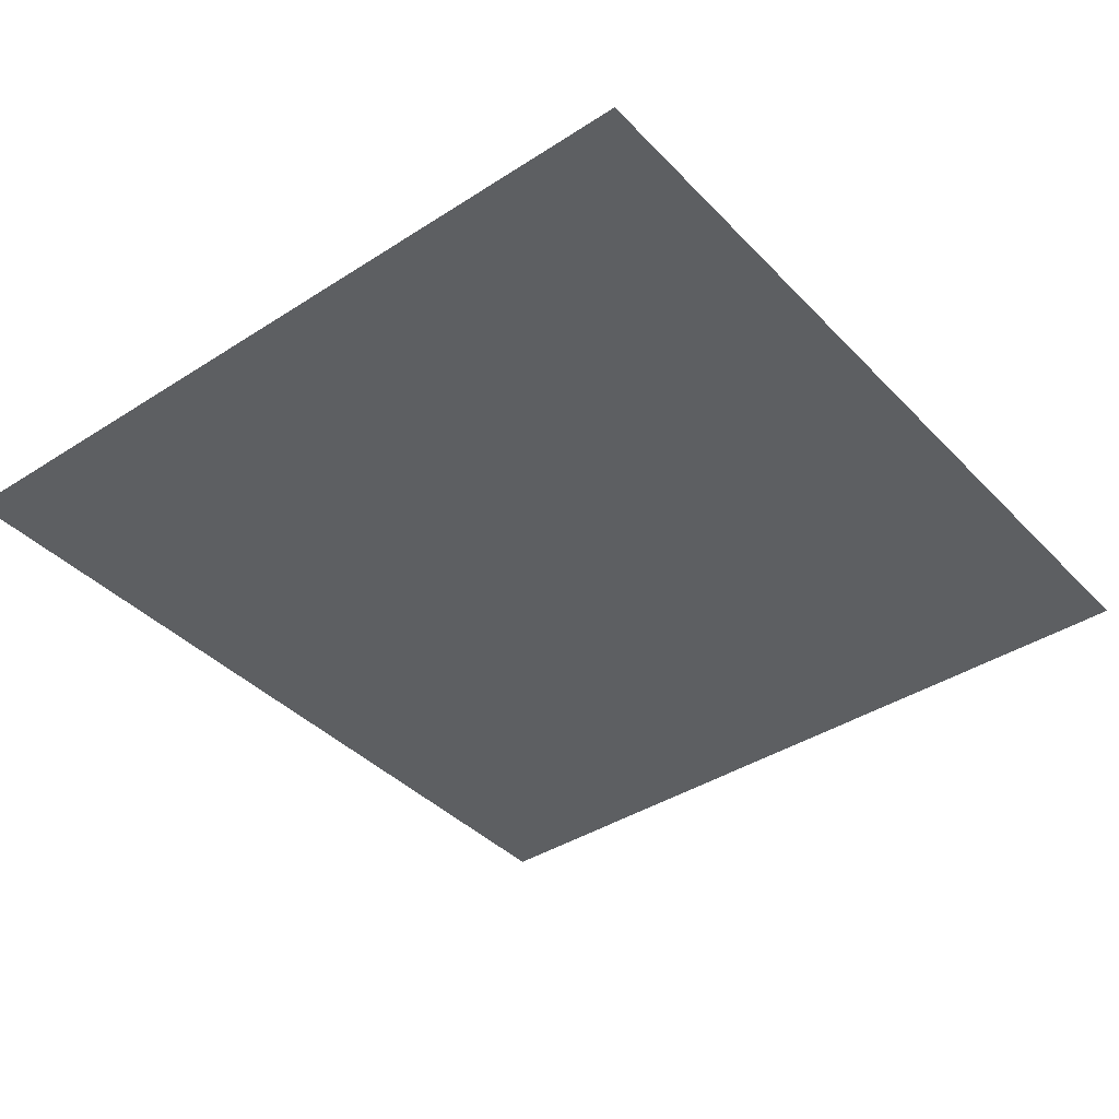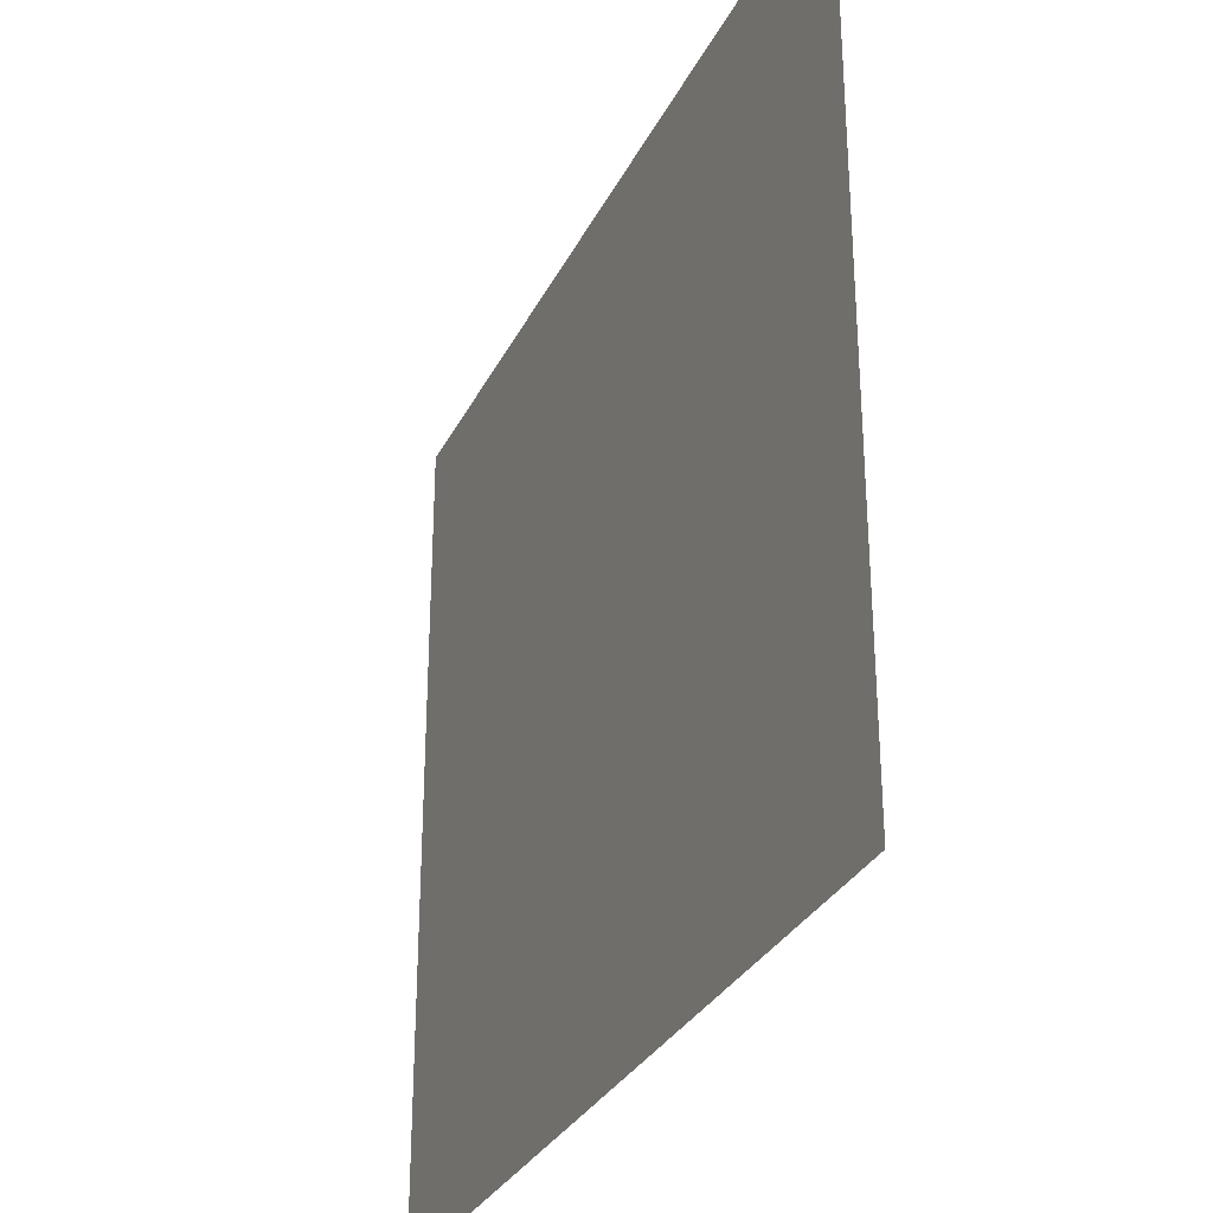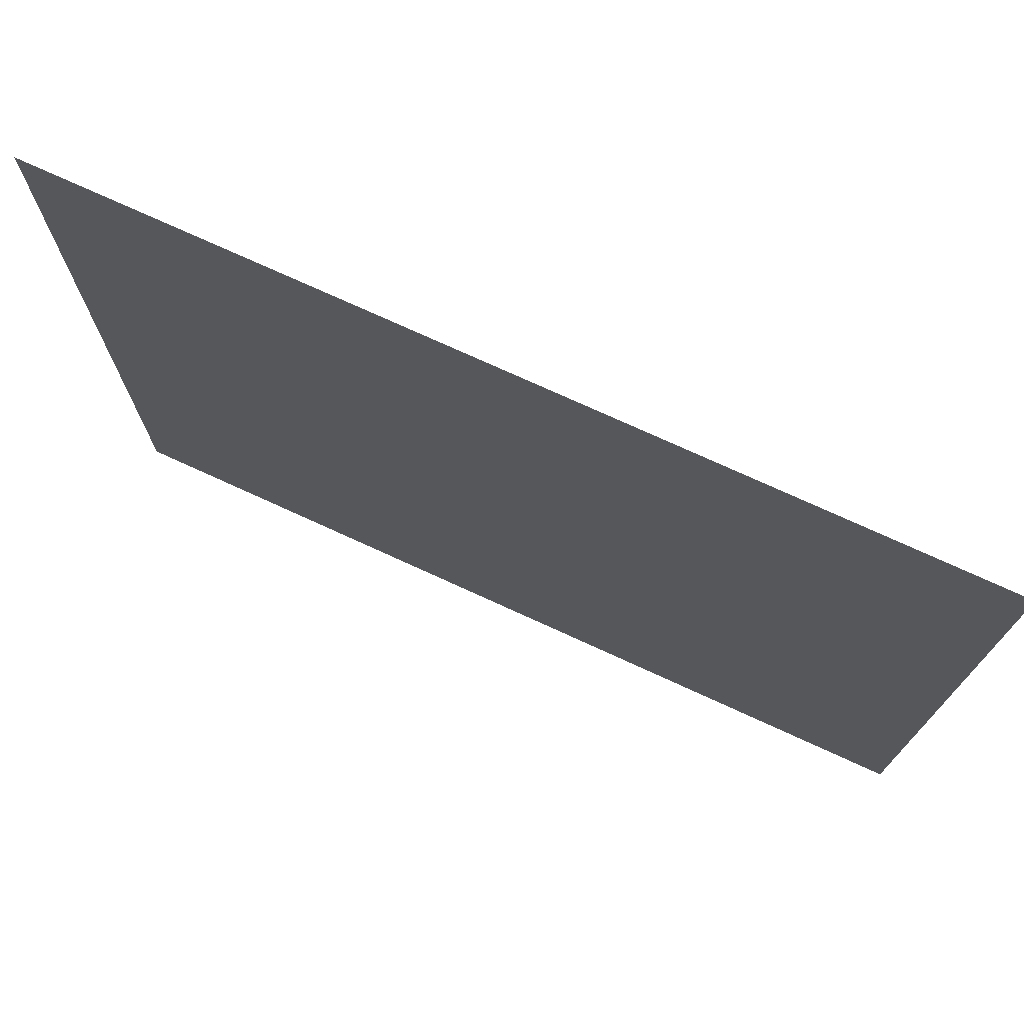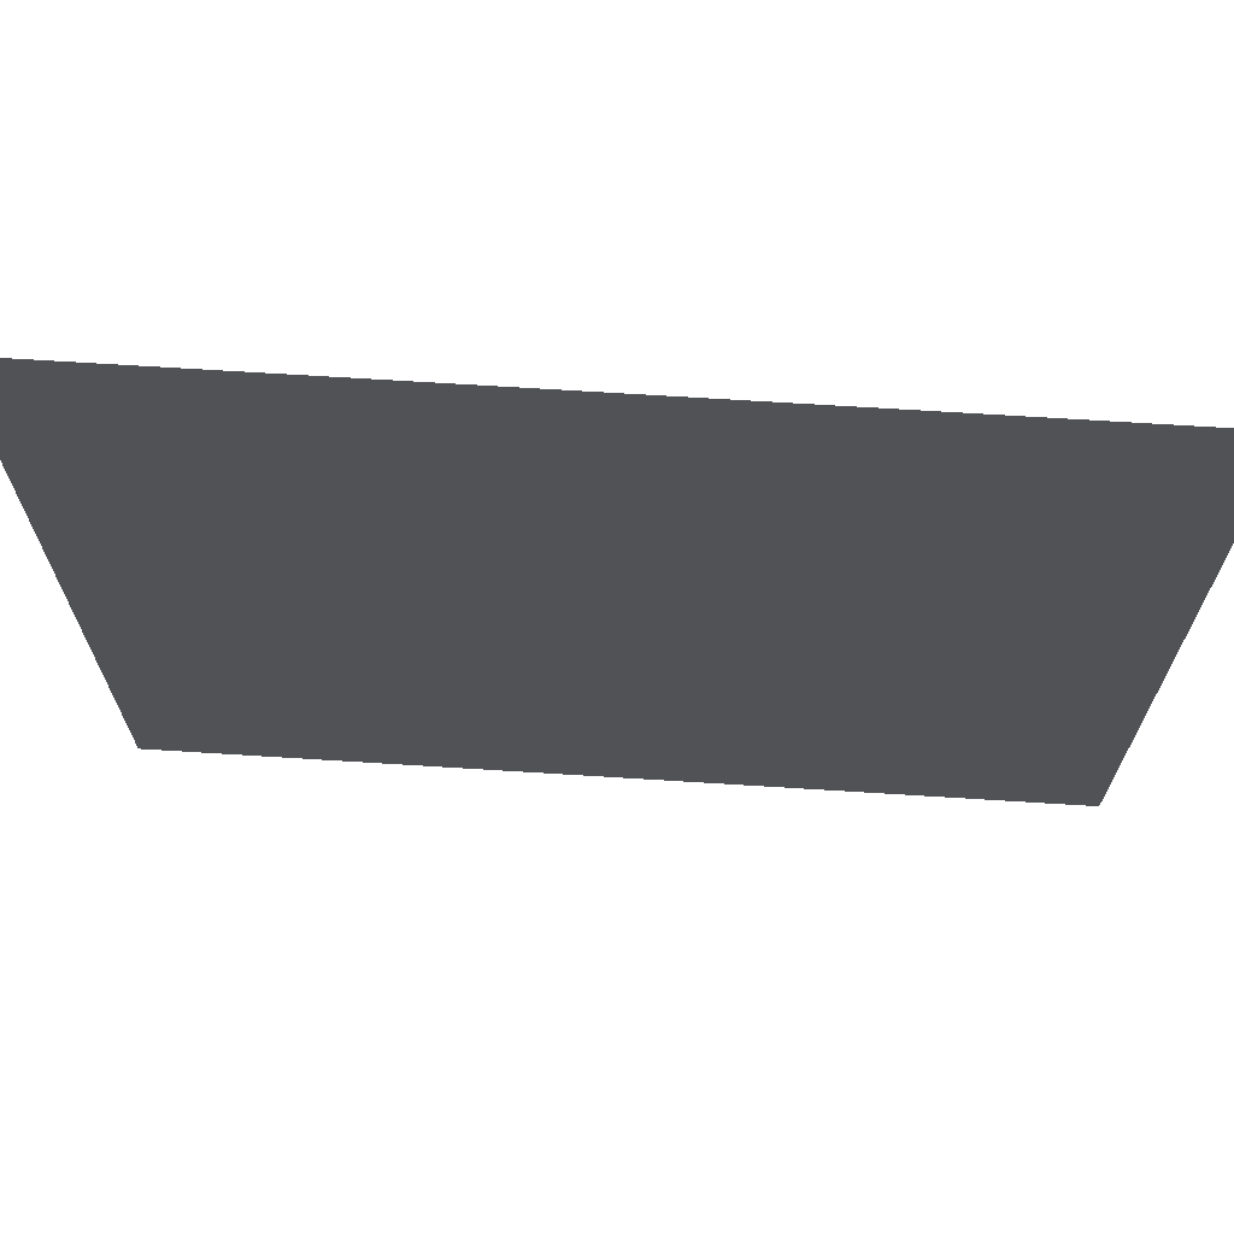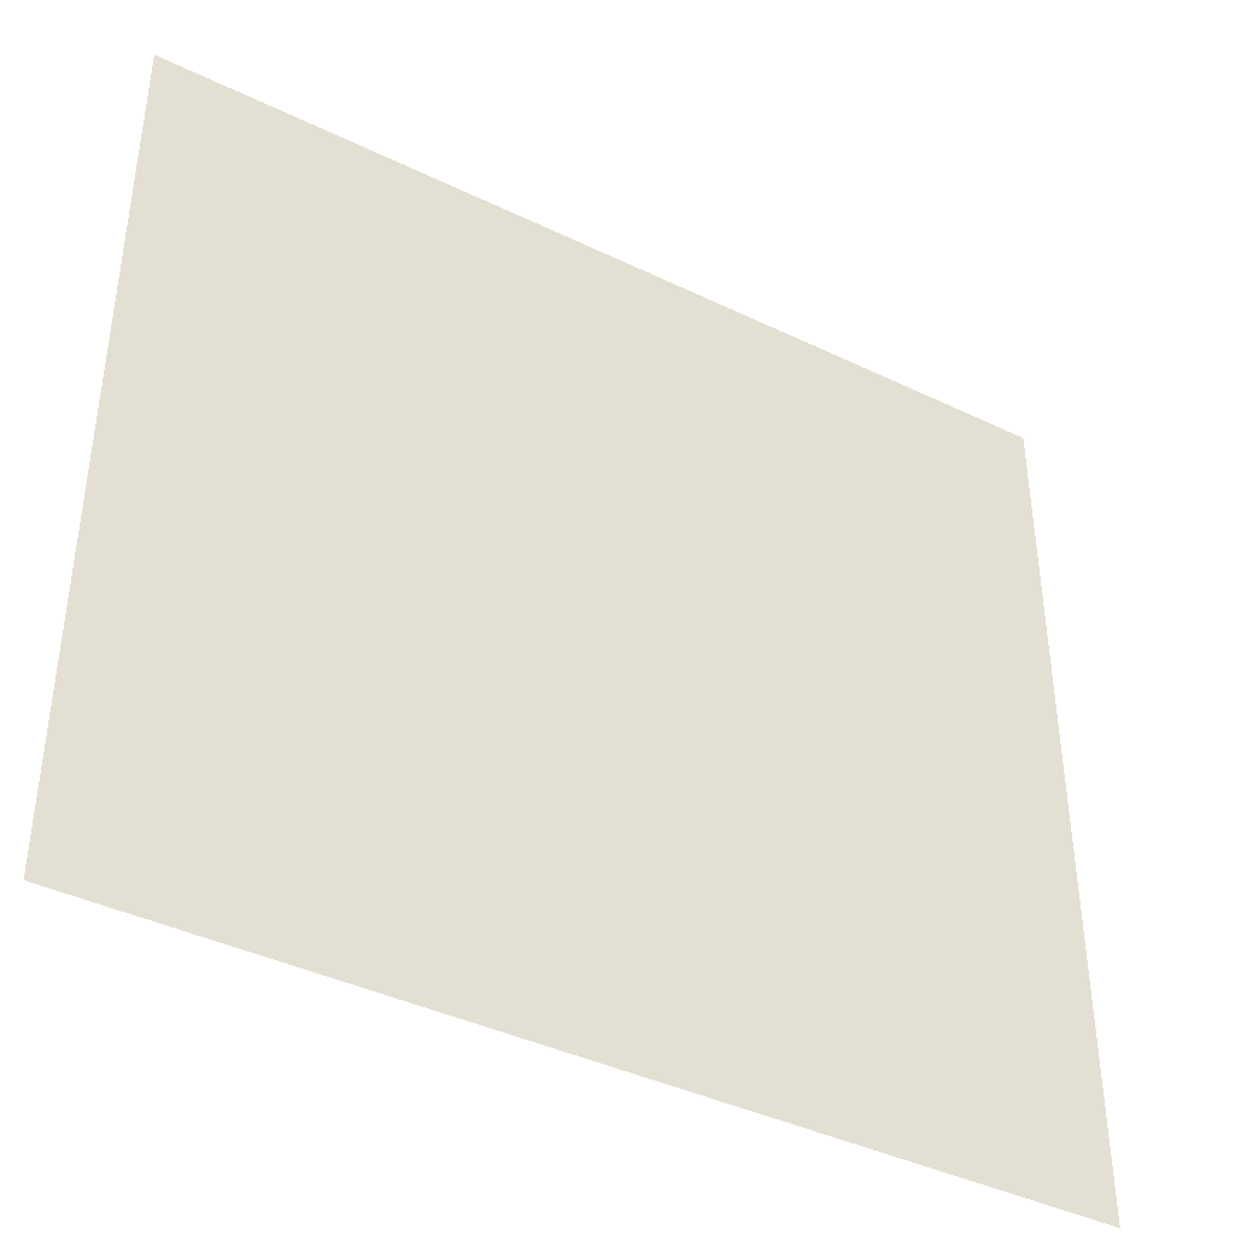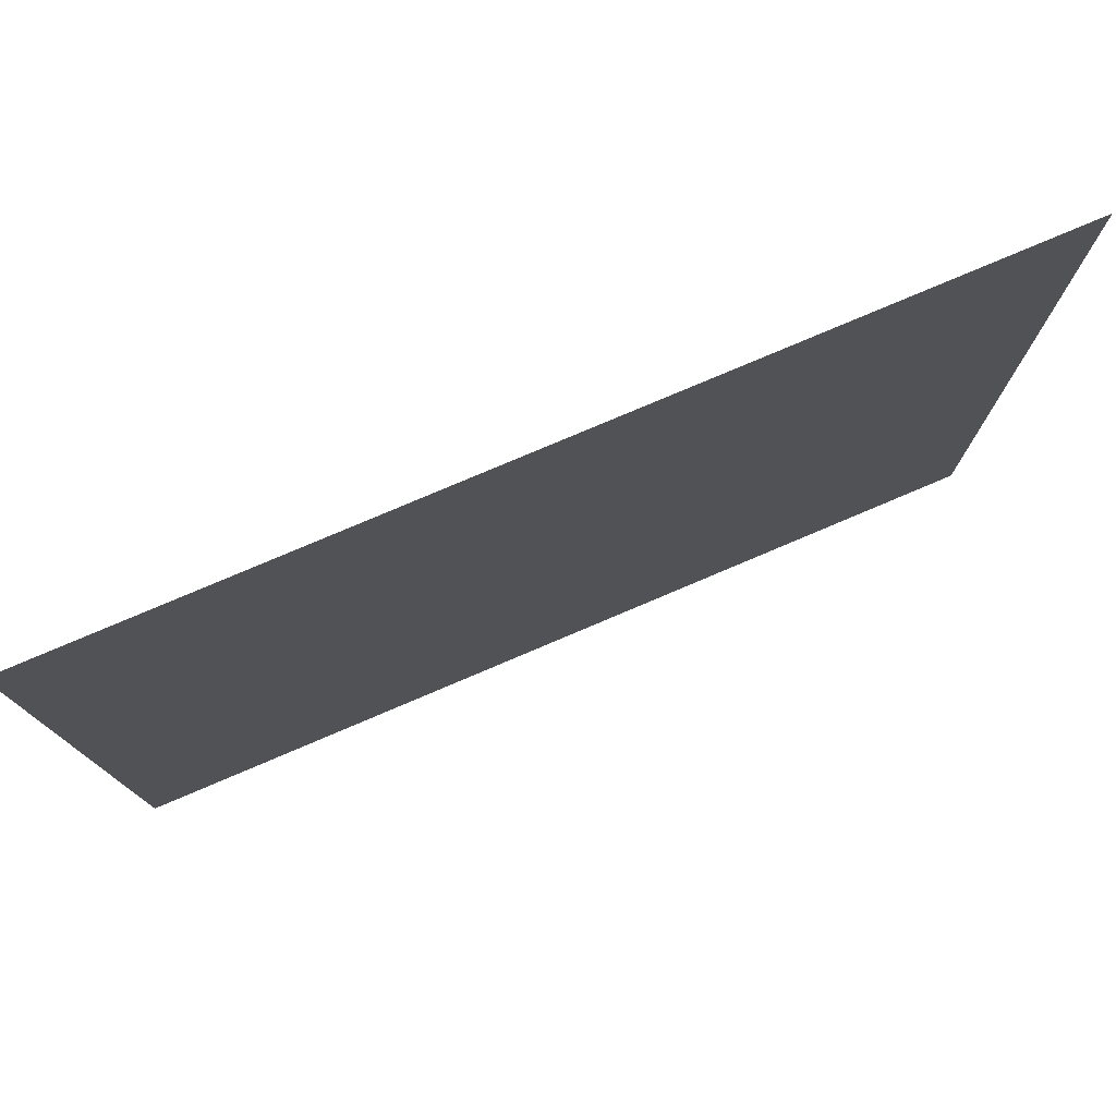
<metadata>
{"format":"obj","ext":"obj","renderer":"f3d","projection":"perspective","resolution":1024,"background":"white","views":[{"elev":-39.7,"azim":128.6,"up":"+Y"},{"elev":-30.6,"azim":-112.6,"up":"+Z"},{"elev":74.7,"azim":-155.4,"up":"+Z"},{"elev":69.1,"azim":-176.4,"up":"+Z"},{"elev":-40.4,"azim":-30.8,"up":"+Z"},{"elev":78.3,"azim":-23.0,"up":"+Z"}]}
</metadata>
<code>
o #ID448
v -0.01757 0.01053 0.08857
v -0.01884 0.01053 0.08975
v -0.01884 0.01053 0.08857
v -0.01757 0.01053 0.08975
v -0.01757 0.01053 0.08975
v -0.01757 0.01053 0.08857
v -0.01884 0.01053 0.08975
v -0.01884 0.01053 0.08857
f 1 2 3
f 2 1 4
f 5 6 7
f 8 7 6

</code>
